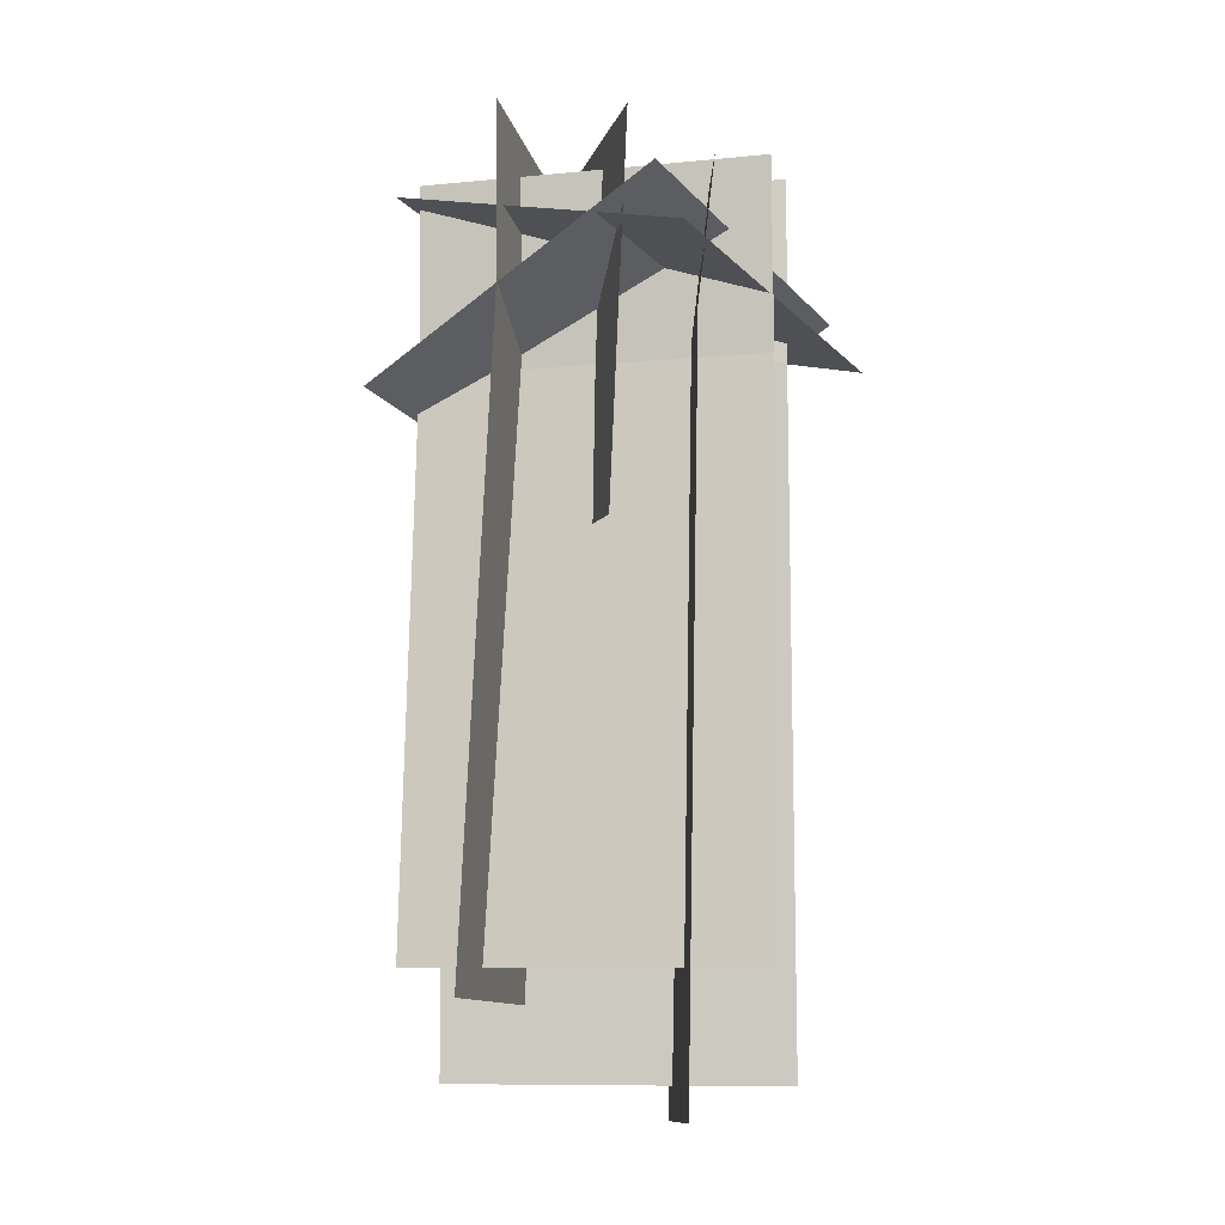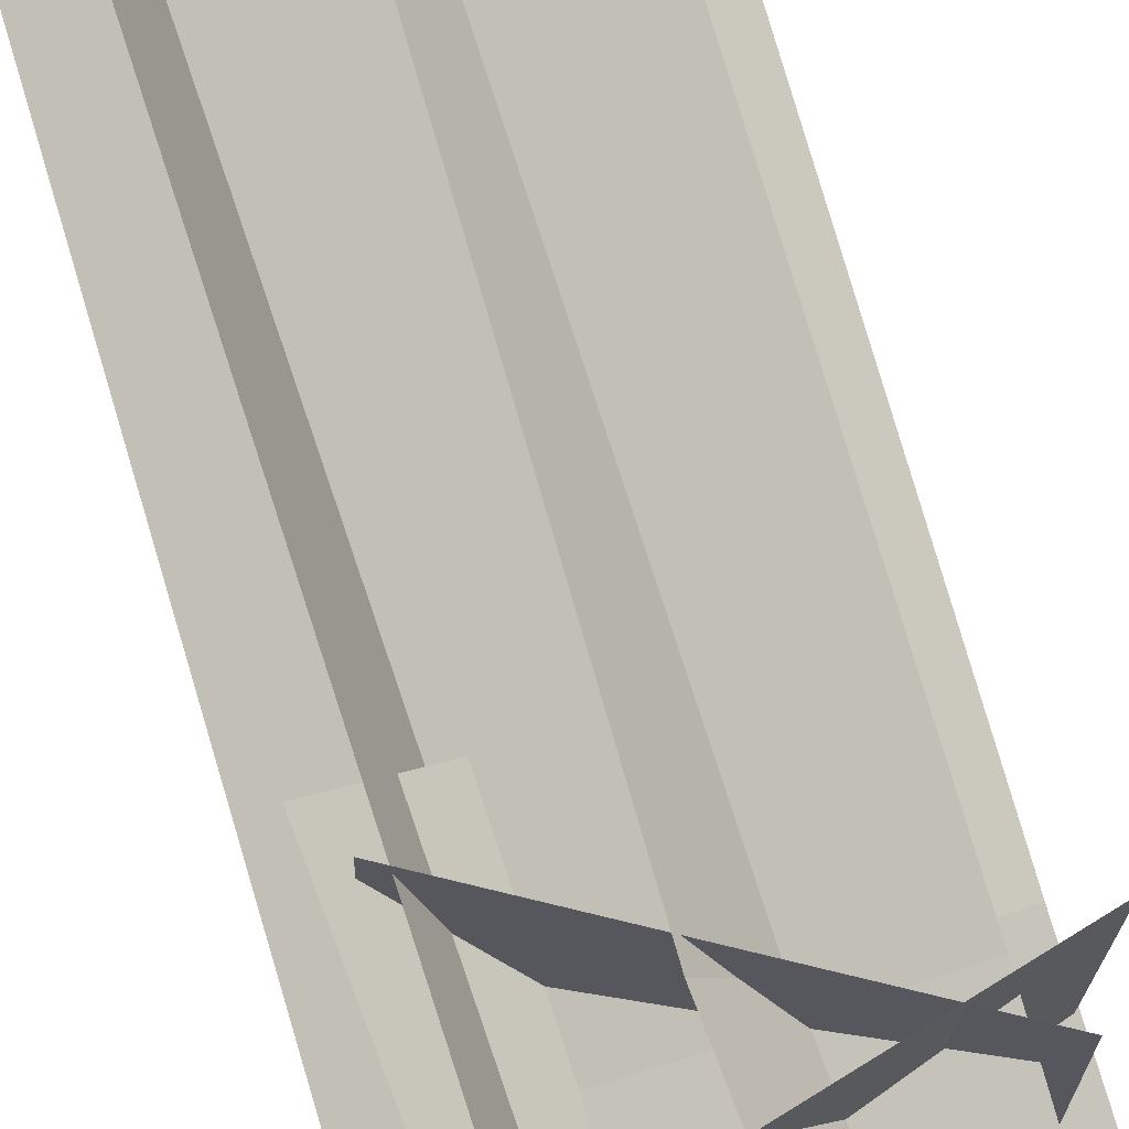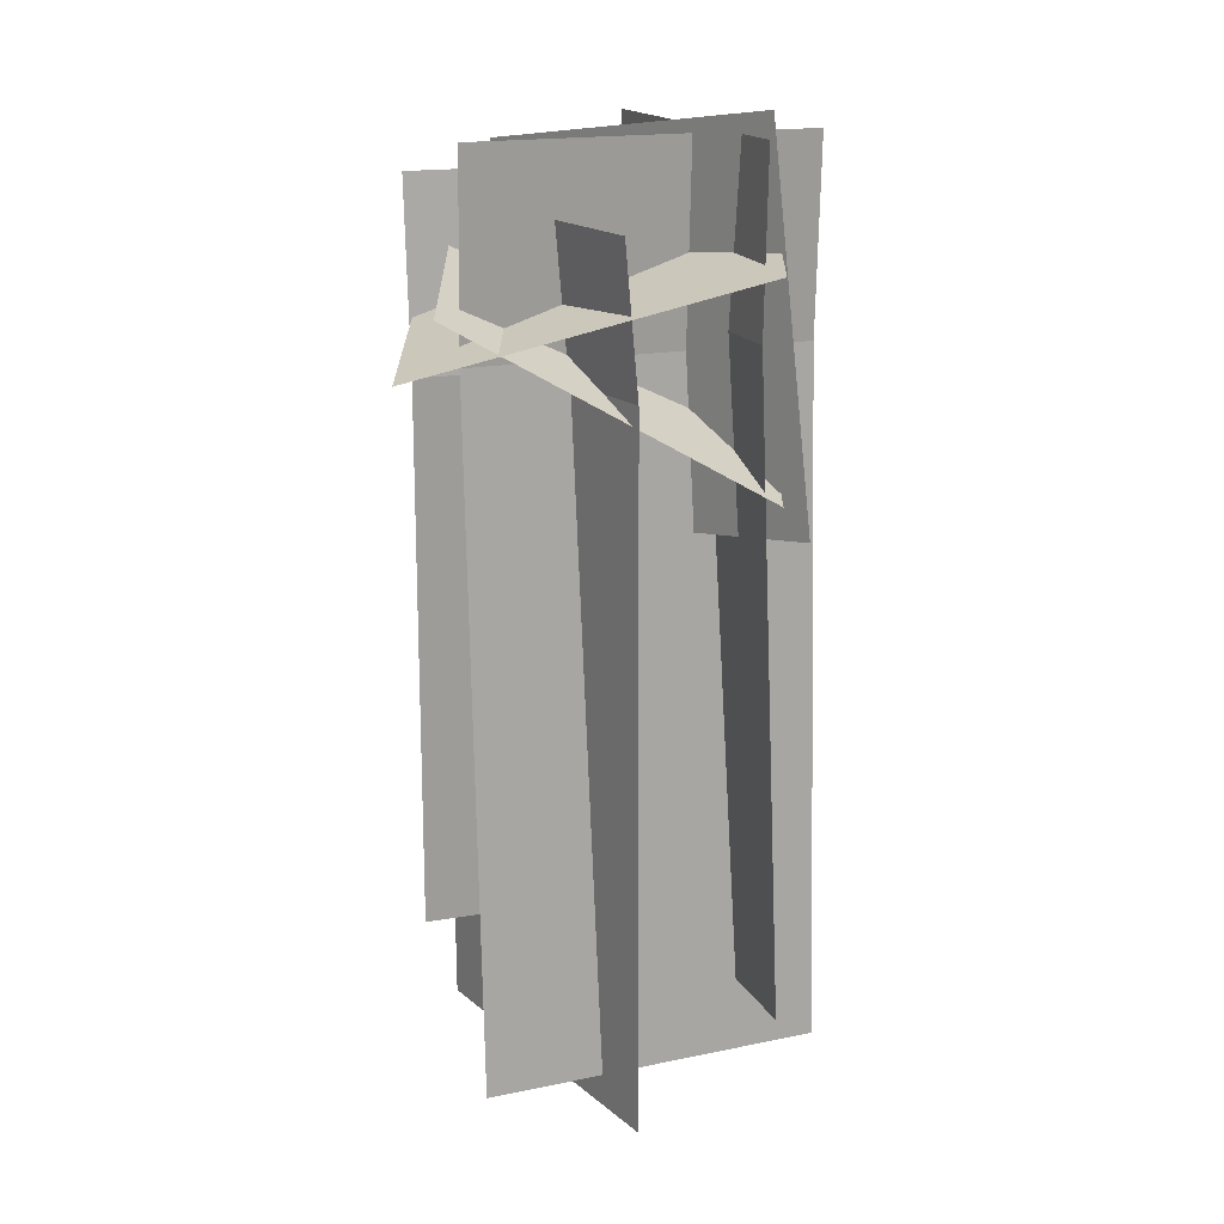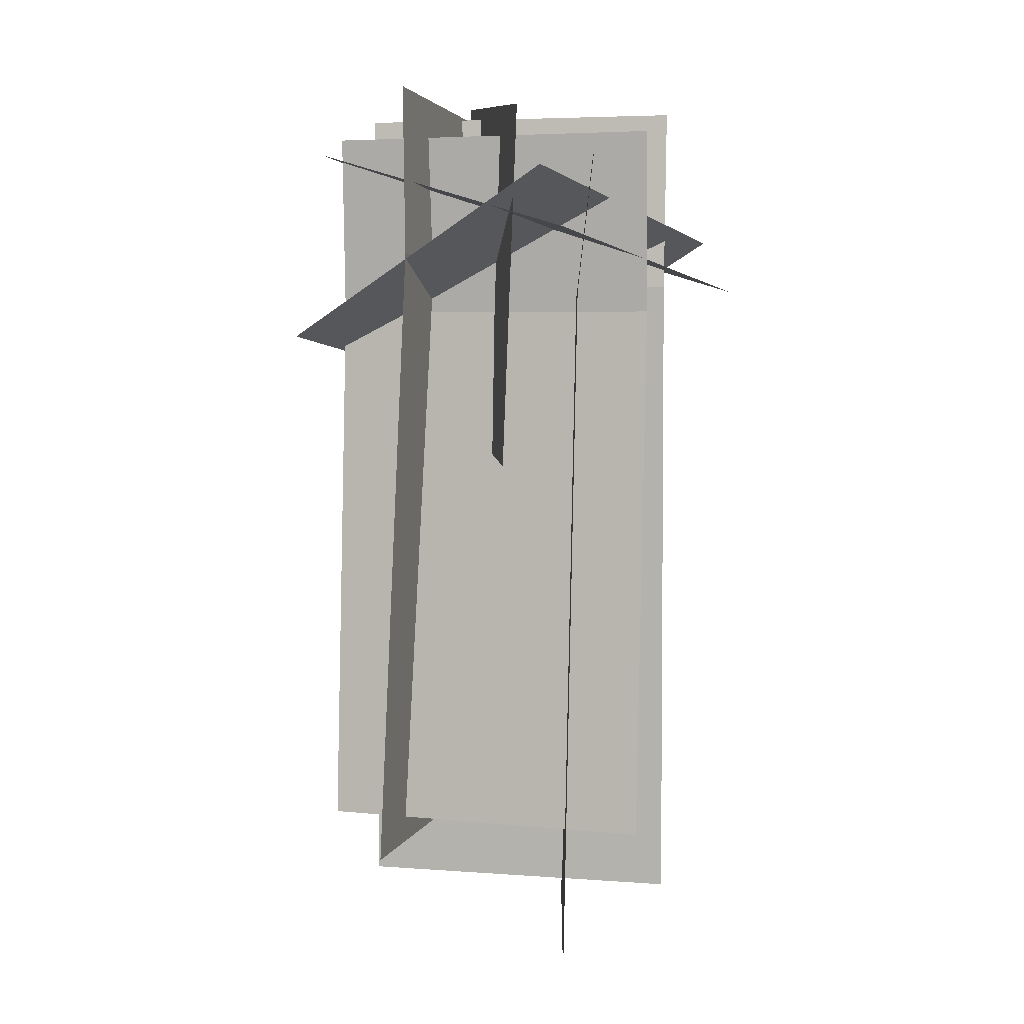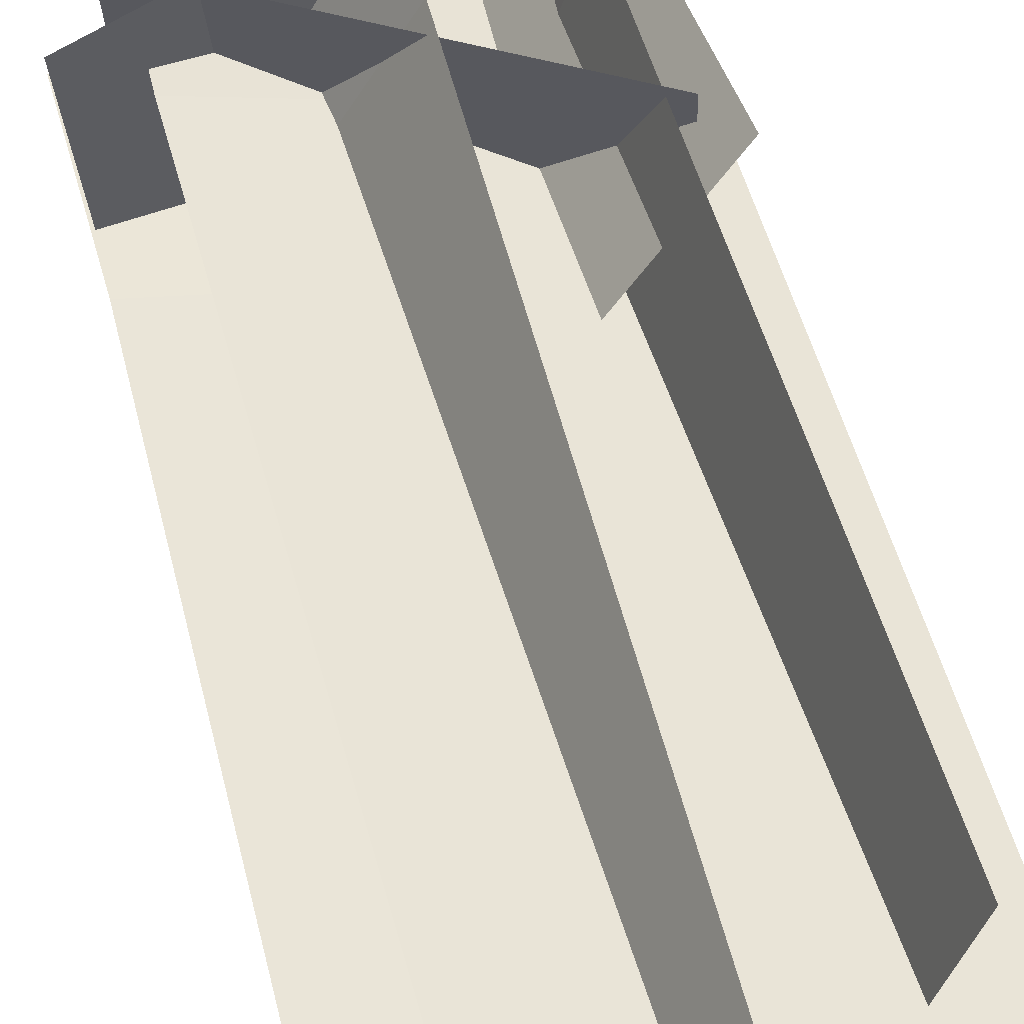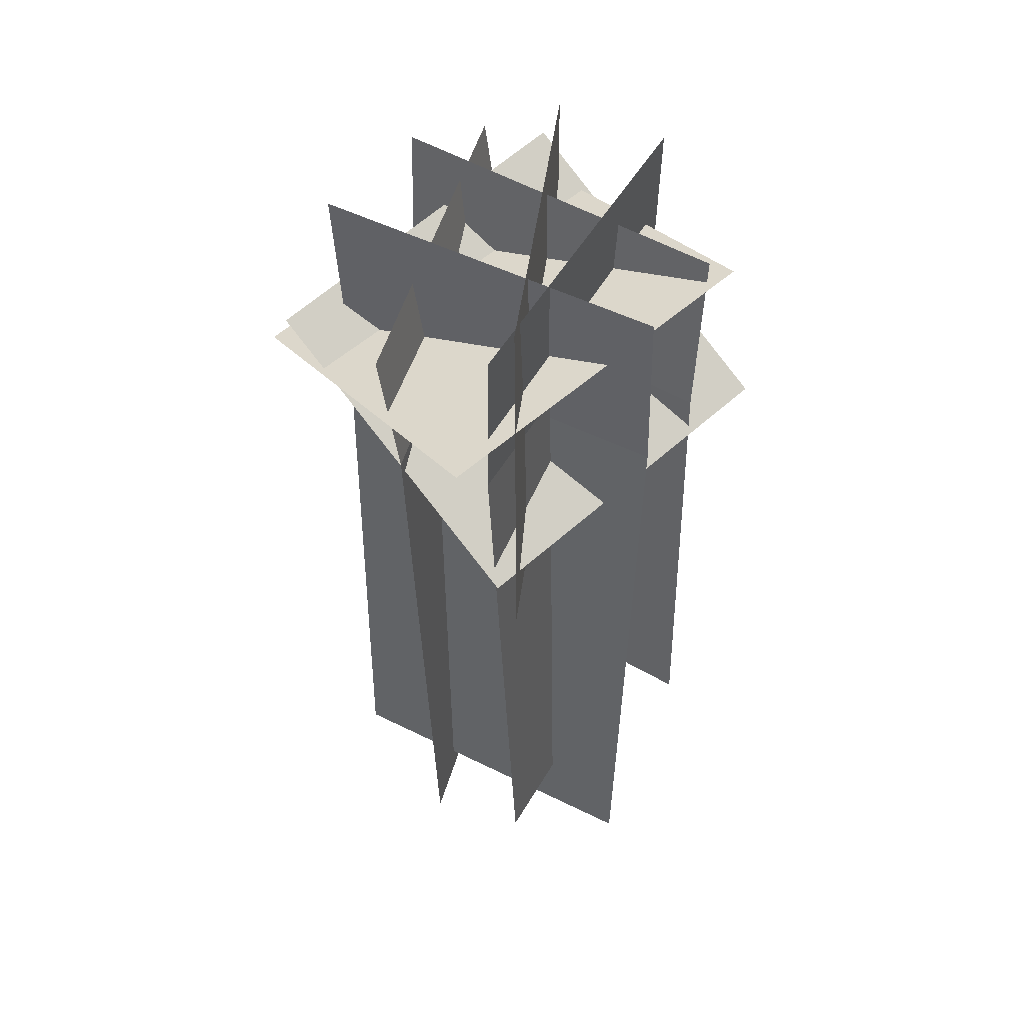
<metadata>
{"format":"obj","ext":"obj","renderer":"f3d","projection":"perspective","resolution":1024,"background":"white","views":[{"elev":-11.1,"azim":-152.3,"up":"+Y"},{"elev":77.3,"azim":164.3,"up":"+Z"},{"elev":16.8,"azim":-4.7,"up":"+Y"},{"elev":3.9,"azim":-149.8,"up":"+Y"},{"elev":54.9,"azim":-14.0,"up":"+Z"},{"elev":52.0,"azim":45.8,"up":"+Y"}]}
</metadata>
<code>
o south
v 1.107 1.377 1.023
v 0.1012 1.177 -0.2374
v 1.26 -0.2353 1.157
v 0.2536 -0.4356 -0.1029
v 0.1012 1.177 -0.2374
v 1.107 1.377 1.023
v 0.2536 -0.4356 -0.1029
v 1.26 -0.2353 1.157
f 3 4 2 1
f 7 8 6 5
o north
v -0.2638 1.097 0.3211
v 1.196 1.109 -0.02304
v -0.2489 -2.163 0.2683
v 1.211 -2.15 -0.07587
v -0.2457 0.2761 0.3685
v 1.214 0.2883 0.02432
f 10 14 13 9
f 14 13 11 12
f 13 9 10 14
f 12 11 13 14
o south
v 1.38 1.27 0.526
v 1.421 -2.604 0.594
v -0.05071 1.263 0.9766
v -0.009458 -2.611 1.045
v -0.06049 0.4183 0.9318
v 1.37 0.4256 0.4812
f 19 20 16 18
f 17 19 20 15
f 20 15 17 19
f 18 16 20 19
o bottom
v 1.153 -0.09027 1.167
v 1.267 0.1655 -0.3069
v 1.153 -0.09027 1.167
v 1.267 0.1655 -0.3069
v -0.04032 0.9005 -0.2808
v -0.1547 0.6448 1.193
v -0.04032 0.9005 -0.2808
v -0.1547 0.6448 1.193
f 26 21 22 25
f 27 24 23 28
o east
v 1.077 1.278 1.137
v 0.6605 1.288 -0.3043
v 1.183 -2.285 1.083
v 0.7658 -2.275 -0.3582
v 0.648 0.5352 -0.3056
v 1.065 0.5257 1.135
f 29 34 33 30
f 34 33 32 31
f 33 30 29 34
f 31 32 33 34
o west
v 0.5385 0.9522 1.26
v -0.1887 0.9863 -0.05176
v 0.6138 -2.758 1.121
v -0.1135 -2.724 -0.1902
v 0.5956 0.3192 1.212
v -0.1317 0.3533 -0.09988
f 36 40 39 35
f 40 39 37 38
f 39 35 36 40
f 40 38 37 39
o top
v -0.1782 0.6203 -0.3154
v -0.3128 0.3965 1.162
v -0.1782 0.6203 -0.3154
v -0.3128 0.3965 1.162
v 1.116 0.8107 1.355
v 1.25 1.035 -0.1224
v 1.116 0.8107 1.355
v 1.25 1.035 -0.1224
f 46 41 42 45
f 47 44 43 48

</code>
